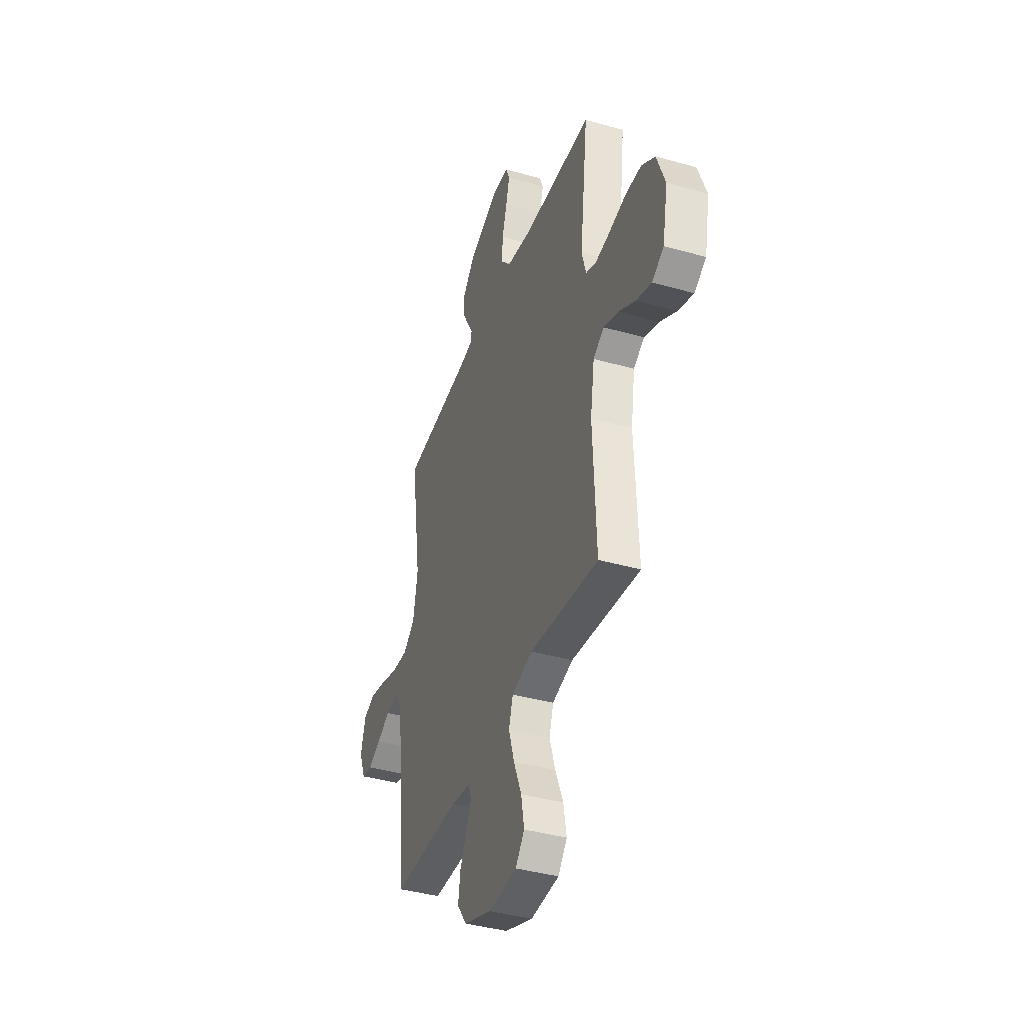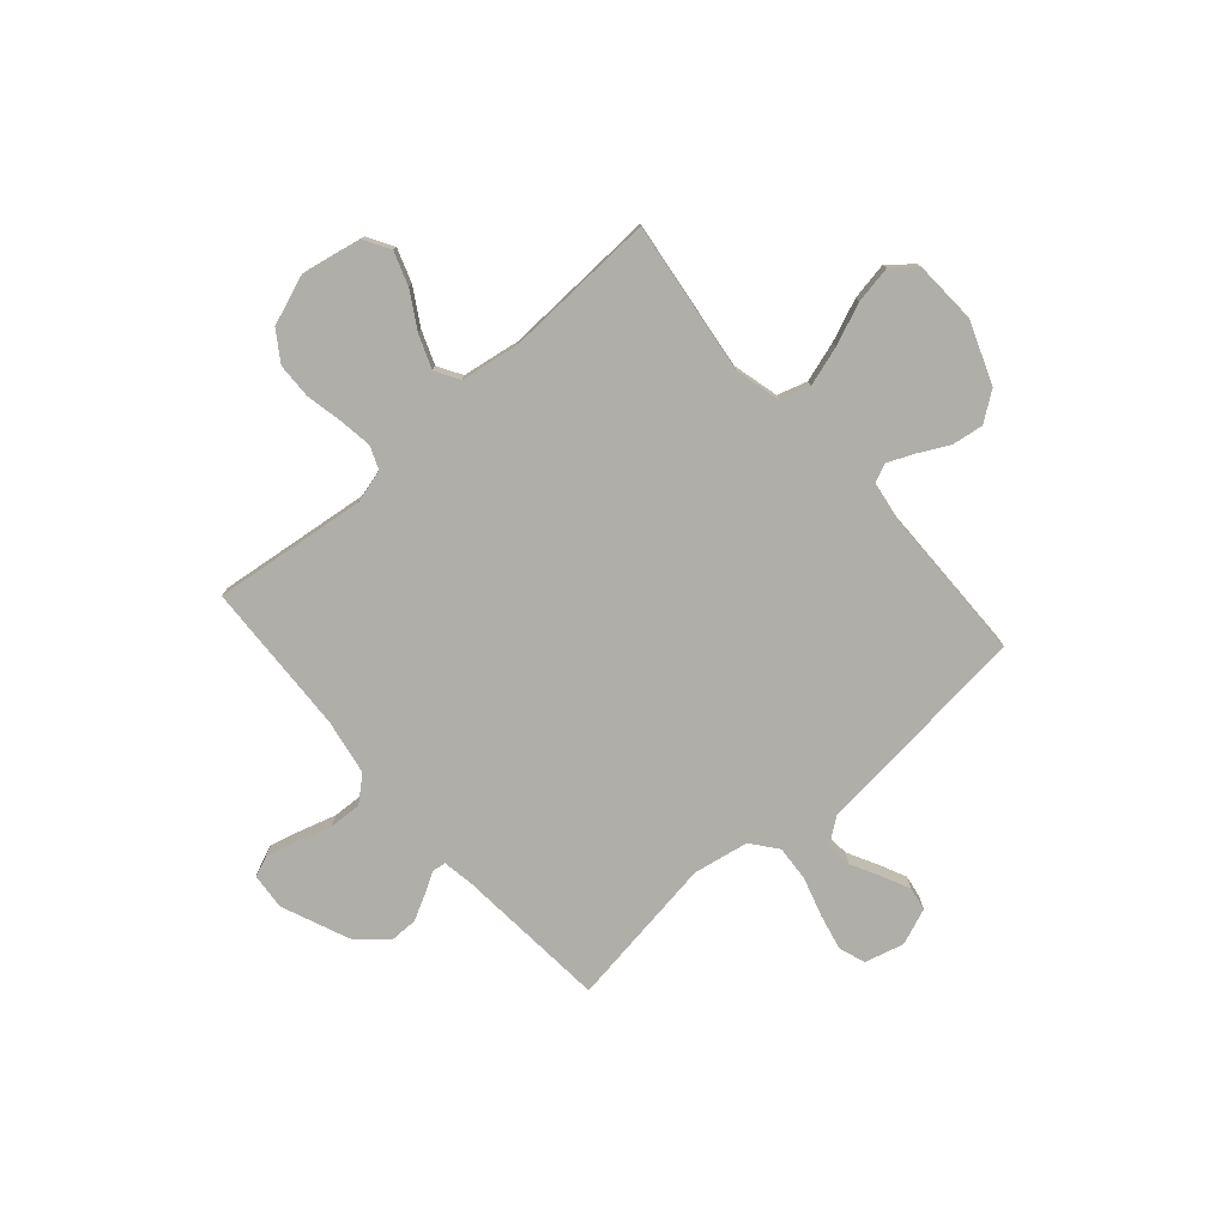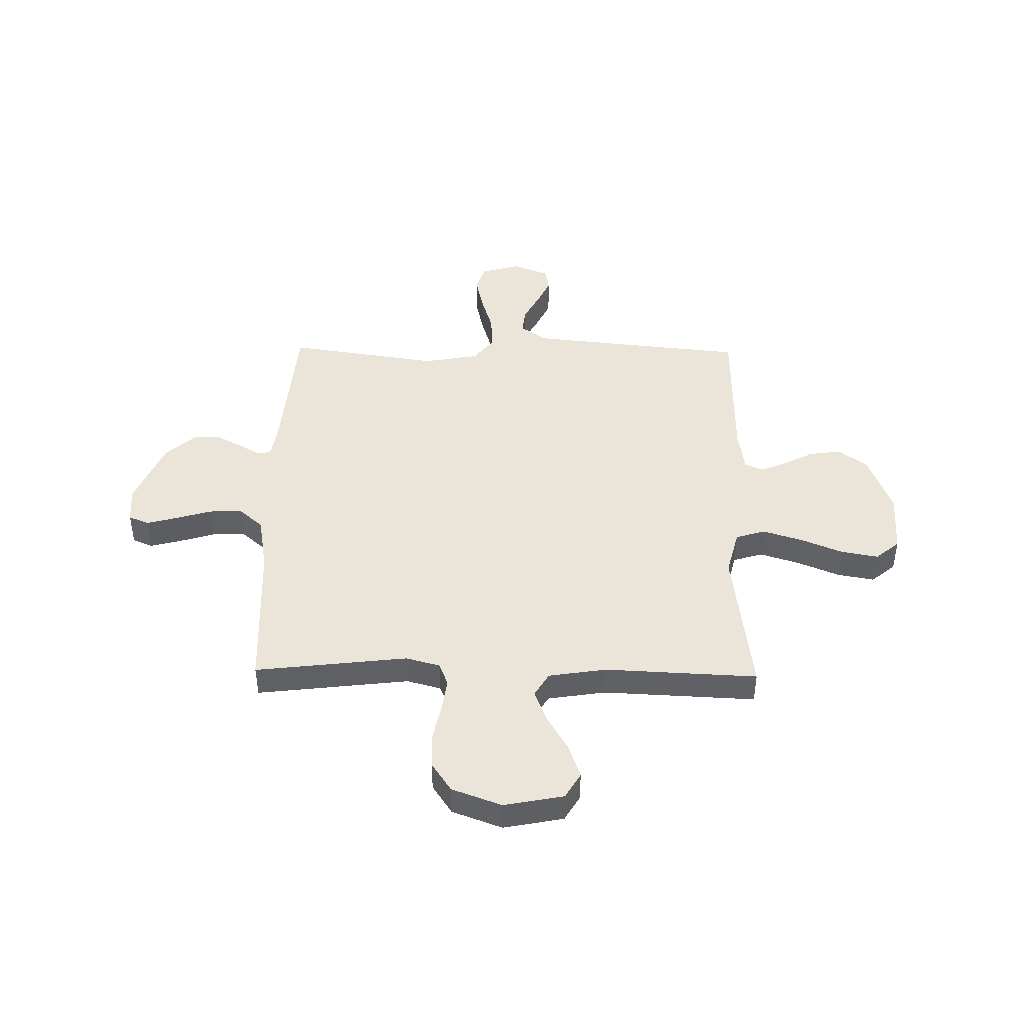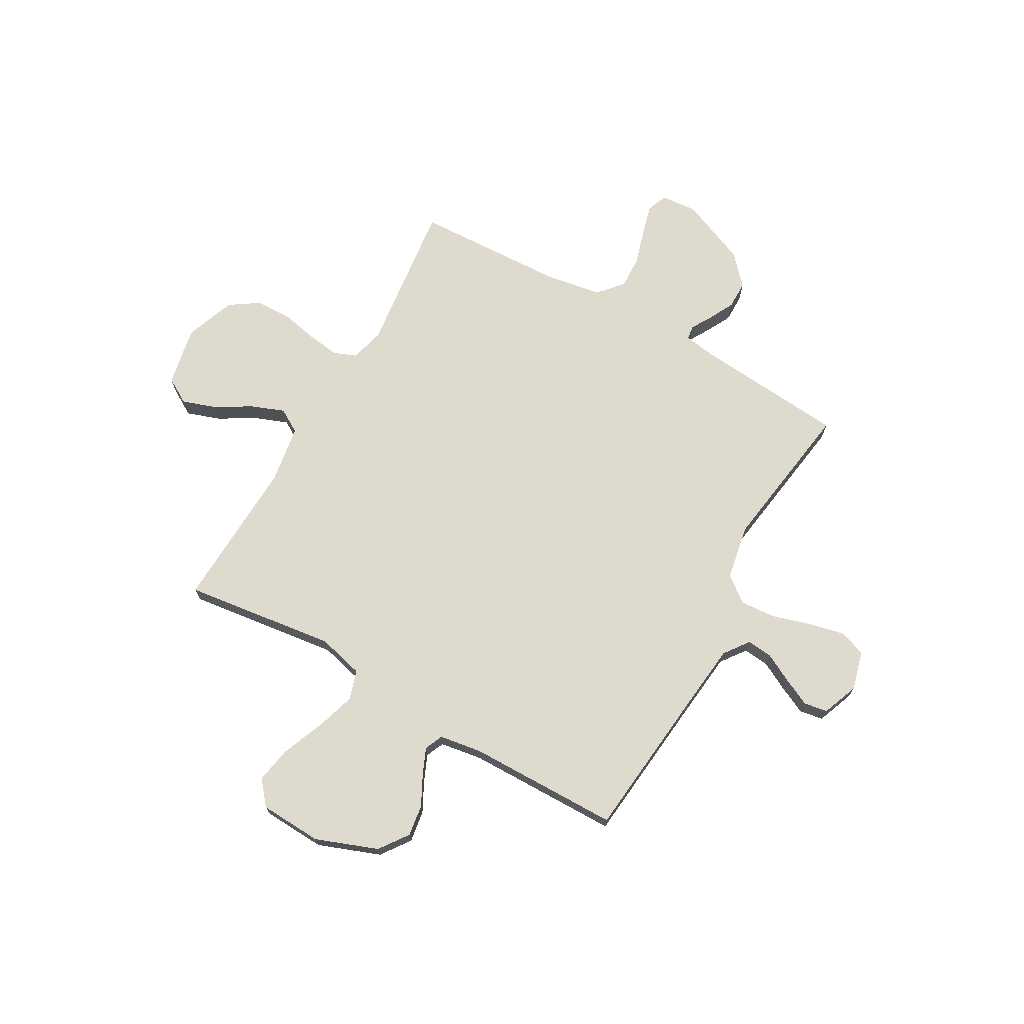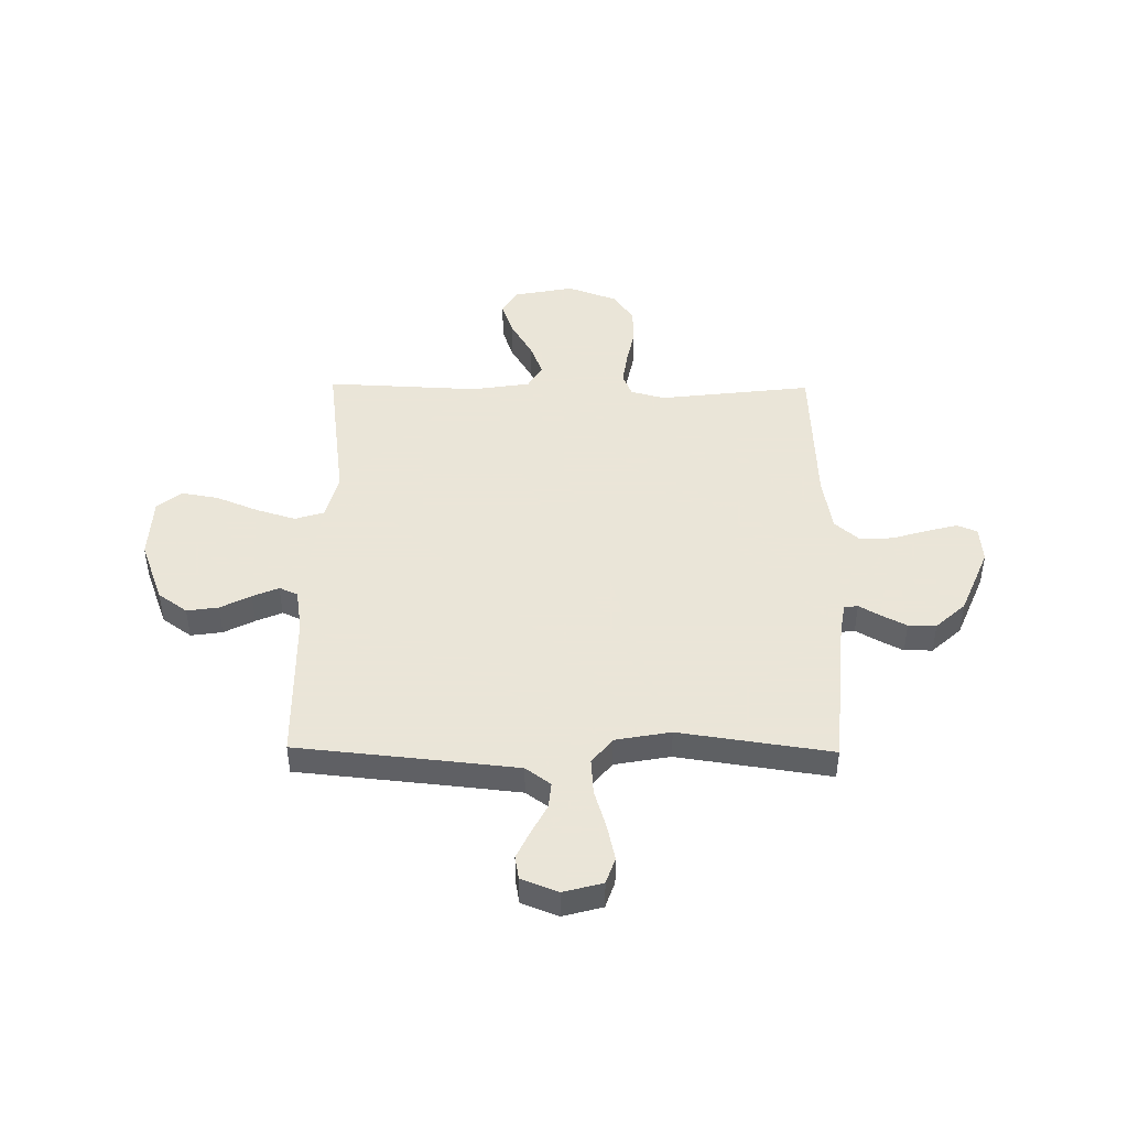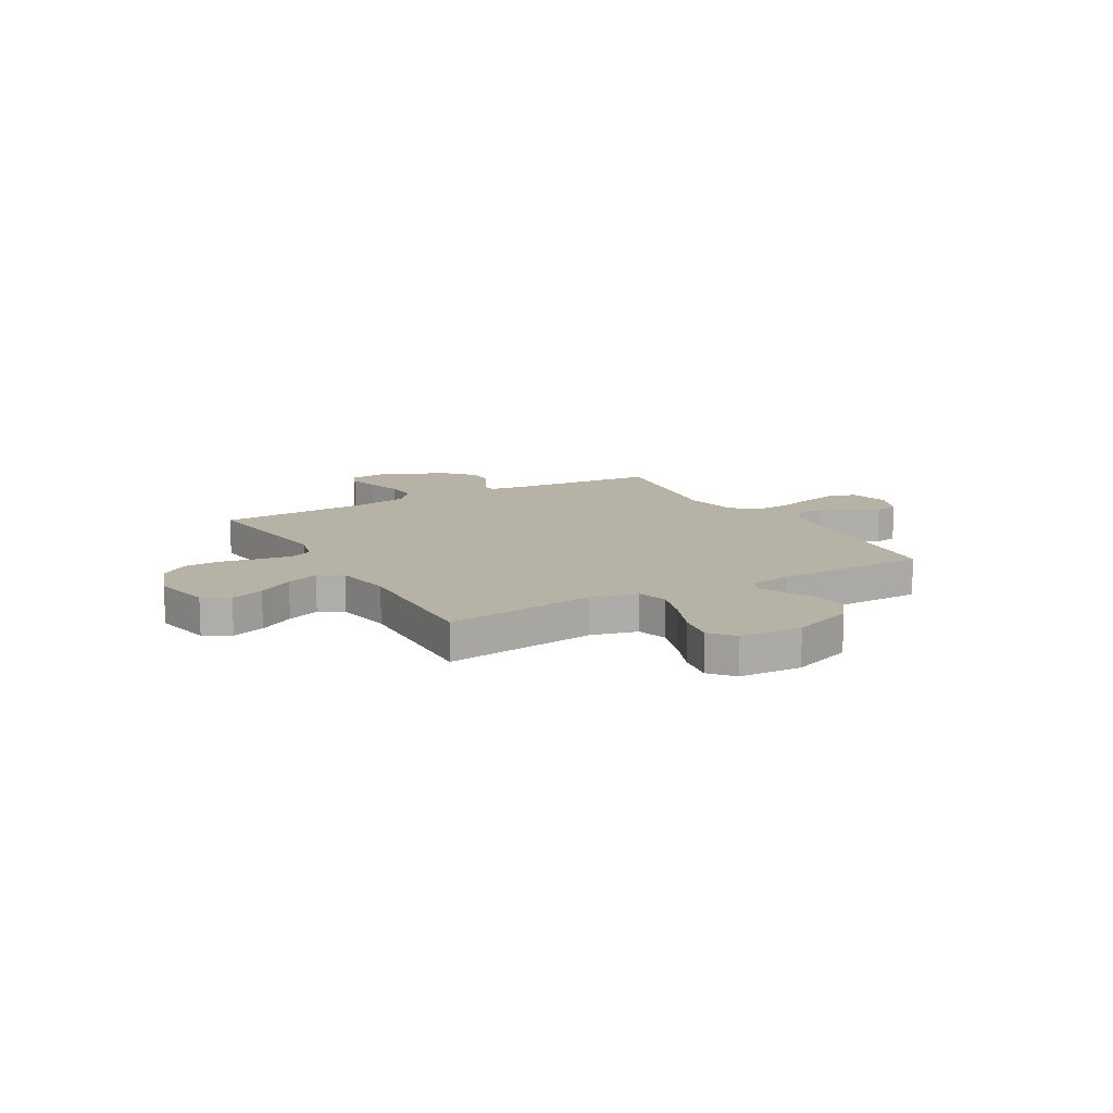
<metadata>
{"format":"obj","ext":"obj","renderer":"f3d","projection":"perspective","resolution":1024,"background":"white","views":[{"elev":-40.0,"azim":70.7,"up":"+Z"},{"elev":-77.5,"azim":131.2,"up":"+Y"},{"elev":44.5,"azim":91.0,"up":"+Y"},{"elev":71.1,"azim":-150.4,"up":"+Y"},{"elev":45.5,"azim":-89.3,"up":"+Y"},{"elev":12.5,"azim":150.2,"up":"+Y"}]}
</metadata>
<code>
v -0.5 0.07 0.5
v -0.2 0.07 0.525
v -0.139 0.07 0.535
v -0.135 0.07 0.562
v -0.159 0.07 0.603
v -0.185 0.07 0.653
v -0.185 0.07 0.708
v -0.132 0.07 0.766
v 0 0.07 0.821
v 0.072 0.07 0.815
v 0.088 0.07 0.775
v 0.072 0.07 0.715
v 0.051 0.07 0.645
v 0.048 0.07 0.58
v 0.09 0.07 0.532
v 0.2 0.07 0.513
v 0.5 0.07 0.5
v 0.464 0.07 0.2
v 0.482 0.07 0.133
v 0.527 0.07 0.115
v 0.591 0.07 0.124
v 0.664 0.07 0.139
v 0.734 0.07 0.137
v 0.792 0.07 0.098
v 0.828 0.07 0
v 0.805 0.07 -0.118
v 0.754 0.07 -0.148
v 0.688 0.07 -0.125
v 0.617 0.07 -0.083
v 0.552 0.07 -0.058
v 0.505 0.07 -0.086
v 0.487 0.07 -0.2
v 0.5 0.07 -0.5
v 0.2 0.07 -0.461
v 0.109 0.07 -0.484
v 0.091 0.07 -0.542
v 0.115 0.07 -0.62
v 0.149 0.07 -0.703
v 0.162 0.07 -0.776
v 0.123 0.07 -0.823
v 0 0.07 -0.829
v -0.122 0.07 -0.783
v -0.163 0.07 -0.726
v -0.154 0.07 -0.664
v -0.123 0.07 -0.604
v -0.101 0.07 -0.553
v -0.117 0.07 -0.517
v -0.2 0.07 -0.504
v -0.5 0.07 -0.5
v -0.53 0.07 -0.2
v -0.544 0.07 -0.068
v -0.58 0.07 -0.019
v -0.631 0.07 -0.024
v -0.688 0.07 -0.054
v -0.743 0.07 -0.08
v -0.789 0.07 -0.072
v -0.817 0.07 0
v -0.796 0.07 0.077
v -0.744 0.07 0.095
v -0.673 0.07 0.079
v -0.597 0.07 0.056
v -0.527 0.07 0.051
v -0.476 0.07 0.091
v -0.456 0.07 0.2
v -0.5 0 0.5
v -0.2 0 0.525
v -0.139 0 0.535
v -0.135 0 0.562
v -0.159 0 0.603
v -0.185 0 0.653
v -0.185 0 0.708
v -0.132 0 0.766
v 0 0 0.821
v 0.072 0 0.815
v 0.088 0 0.775
v 0.072 0 0.715
v 0.051 0 0.645
v 0.048 0 0.58
v 0.09 0 0.532
v 0.2 0 0.513
v 0.5 0 0.5
v 0.464 0 0.2
v 0.482 0 0.133
v 0.527 0 0.115
v 0.591 0 0.124
v 0.664 0 0.139
v 0.734 0 0.137
v 0.792 0 0.098
v 0.828 0 0
v 0.805 0 -0.118
v 0.754 0 -0.148
v 0.688 0 -0.125
v 0.617 0 -0.083
v 0.552 0 -0.058
v 0.505 0 -0.086
v 0.487 0 -0.2
v 0.5 0 -0.5
v 0.2 0 -0.461
v 0.109 0 -0.484
v 0.091 0 -0.542
v 0.115 0 -0.62
v 0.149 0 -0.703
v 0.162 0 -0.776
v 0.123 0 -0.823
v 0 0 -0.829
v -0.122 0 -0.783
v -0.163 0 -0.726
v -0.154 0 -0.664
v -0.123 0 -0.604
v -0.101 0 -0.553
v -0.117 0 -0.517
v -0.2 0 -0.504
v -0.5 0 -0.5
v -0.53 0 -0.2
v -0.544 0 -0.068
v -0.58 0 -0.019
v -0.631 0 -0.024
v -0.688 0 -0.054
v -0.743 0 -0.08
v -0.789 0 -0.072
v -0.817 0 0
v -0.796 0 0.077
v -0.744 0 0.095
v -0.673 0 0.079
v -0.597 0 0.056
v -0.527 0 0.051
v -0.476 0 0.091
v -0.456 0 0.2
f 59 60 61
f 58 59 61
f 57 58 61
f 56 57 61
f 55 56 61
f 54 55 61
f 53 54 61
f 52 53 61 62
f 51 52 62 63
f 48 49 50
f 50 51 63
f 48 50 63
f 47 48 63
f 43 44 45
f 42 43 45
f 41 42 45
f 40 41 45
f 39 40 45
f 38 39 45
f 37 38 45
f 36 37 45 46
f 35 36 46 47
f 32 33 34
f 47 63 64
f 35 47 64
f 34 35 64
f 32 34 64
f 31 32 64
f 27 28 29
f 26 27 29
f 25 26 29
f 24 25 29
f 23 24 29
f 22 23 29
f 21 22 29
f 20 21 29 30
f 16 17 18
f 15 16 18 19
f 11 12 13
f 10 11 13
f 9 10 13
f 8 9 13
f 7 8 13
f 6 7 13
f 5 6 13
f 4 5 13
f 3 4 13 14
f 64 1 2
f 31 64 2
f 30 31 2
f 19 20 30
f 30 2 3
f 19 30 3
f 15 19 3
f 3 14 15
f 125 124 123
f 125 123 122
f 125 122 121
f 125 121 120
f 125 120 119
f 125 119 118
f 125 118 117
f 126 125 117 116
f 127 126 116 115
f 114 113 112
f 127 115 114
f 127 114 112
f 127 112 111
f 109 108 107
f 109 107 106
f 109 106 105
f 109 105 104
f 109 104 103
f 109 103 102
f 109 102 101
f 110 109 101 100
f 111 110 100 99
f 98 97 96
f 128 127 111
f 128 111 99
f 128 99 98
f 128 98 96
f 128 96 95
f 93 92 91
f 93 91 90
f 93 90 89
f 93 89 88
f 93 88 87
f 93 87 86
f 93 86 85
f 94 93 85 84
f 82 81 80
f 83 82 80 79
f 77 76 75
f 77 75 74
f 77 74 73
f 77 73 72
f 77 72 71
f 77 71 70
f 77 70 69
f 77 69 68
f 78 77 68 67
f 66 65 128
f 66 128 95
f 66 95 94
f 94 84 83
f 67 66 94
f 67 94 83
f 67 83 79
f 79 78 67
f 1 65 66 2
f 2 66 67 3
f 3 67 68 4
f 4 68 69 5
f 5 69 70 6
f 6 70 71 7
f 7 71 72 8
f 8 72 73 9
f 9 73 74 10
f 10 74 75 11
f 11 75 76 12
f 12 76 77 13
f 13 77 78 14
f 14 78 79 15
f 15 79 80 16
f 16 80 81 17
f 17 81 82 18
f 18 82 83 19
f 19 83 84 20
f 20 84 85 21
f 21 85 86 22
f 22 86 87 23
f 23 87 88 24
f 24 88 89 25
f 25 89 90 26
f 26 90 91 27
f 27 91 92 28
f 28 92 93 29
f 29 93 94 30
f 30 94 95 31
f 31 95 96 32
f 32 96 97 33
f 33 97 98 34
f 34 98 99 35
f 35 99 100 36
f 36 100 101 37
f 37 101 102 38
f 38 102 103 39
f 39 103 104 40
f 40 104 105 41
f 41 105 106 42
f 42 106 107 43
f 43 107 108 44
f 44 108 109 45
f 45 109 110 46
f 46 110 111 47
f 47 111 112 48
f 48 112 113 49
f 49 113 114 50
f 50 114 115 51
f 51 115 116 52
f 52 116 117 53
f 53 117 118 54
f 54 118 119 55
f 55 119 120 56
f 56 120 121 57
f 57 121 122 58
f 58 122 123 59
f 59 123 124 60
f 60 124 125 61
f 61 125 126 62
f 62 126 127 63
f 63 127 128 64
f 64 128 65 1

</code>
